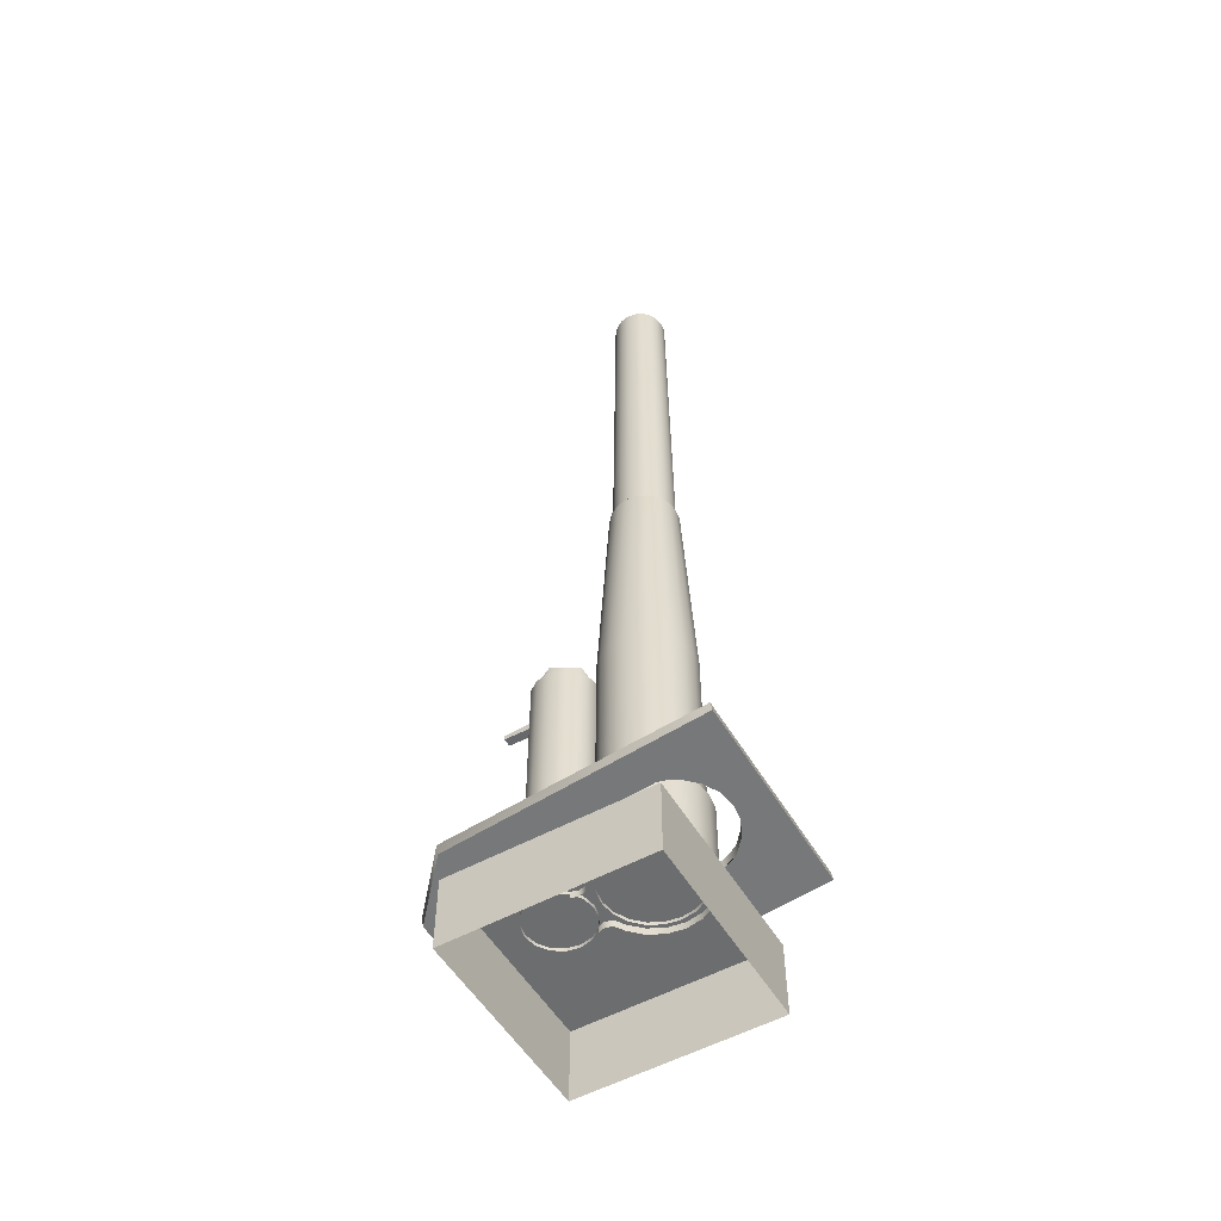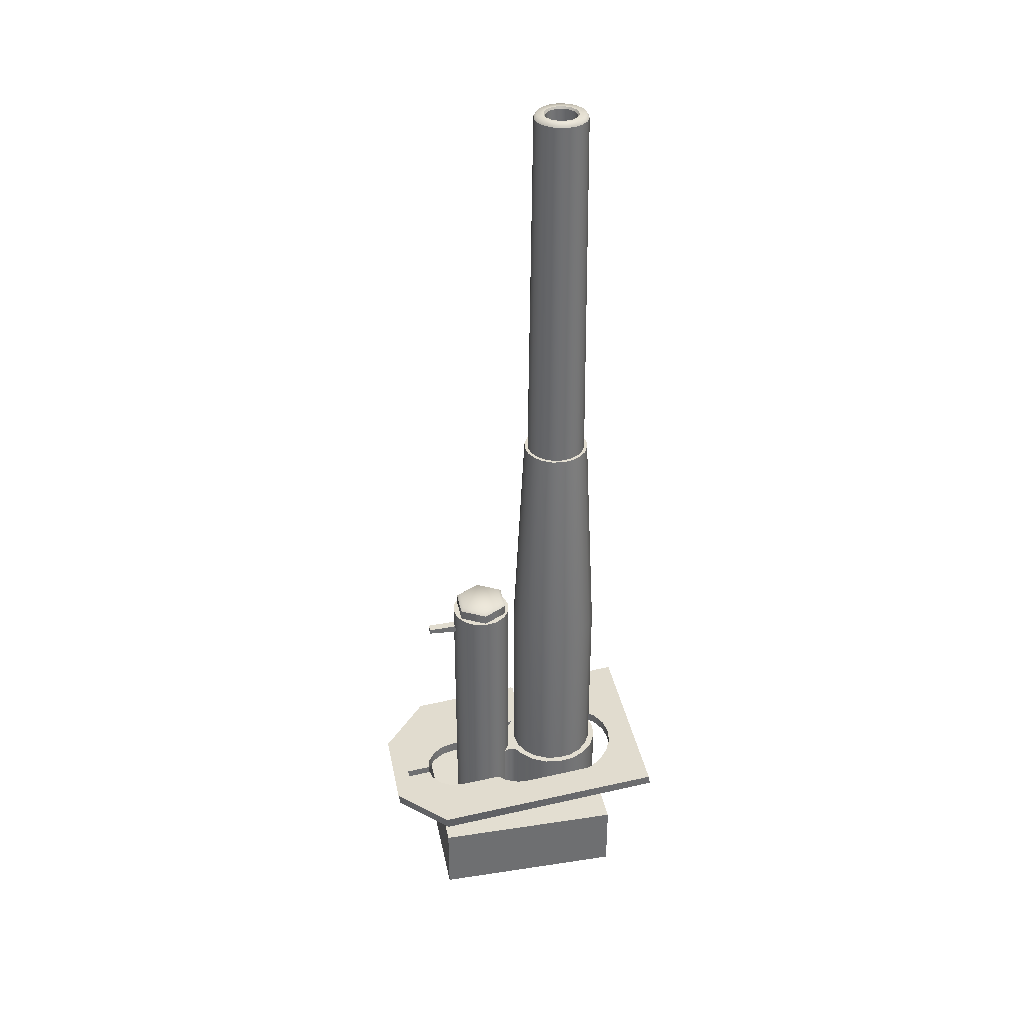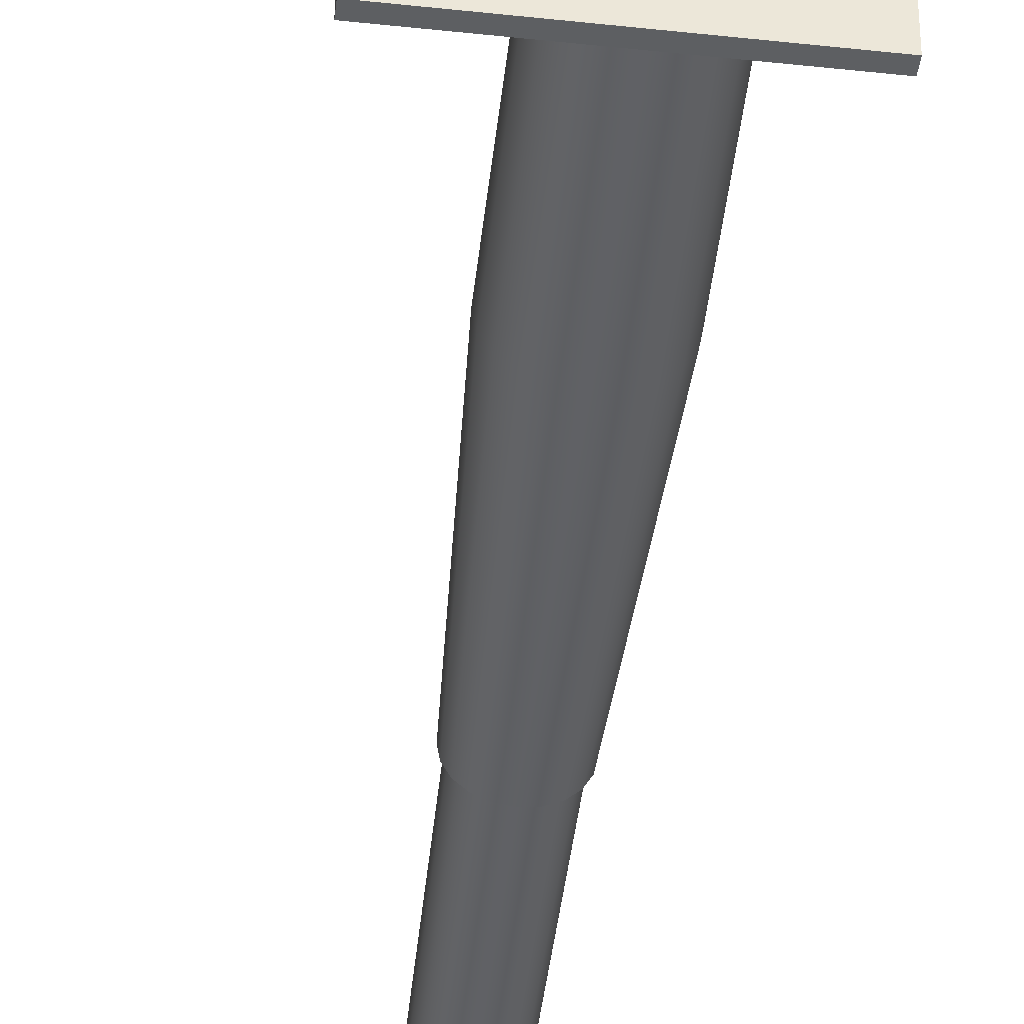
<metadata>
{"format":"obj","ext":"obj","renderer":"f3d","projection":"perspective","resolution":1024,"background":"white","views":[{"elev":-53.9,"azim":-59.7,"up":"+Z"},{"elev":36.0,"azim":-101.2,"up":"+Z"},{"elev":-49.3,"azim":173.3,"up":"+Y"}]}
</metadata>
<code>
o it04_gun
v -0.9798 -1.217 30.13
v 0.9756 -2.524 30.13
v 0.6511 -0.8924 30.13
v -0.6553 -2.848 30.13
v -1.491 7.001 3.736
v 2.713 7.001 3.732
v 5.283 4.7 3.971
v 0.2092 6.214 3.817
v -0.182 6.214 3.817
v 0.6478 5.035 3.941
v 1.185 4.676 3.978
v 1.545 4.139 4.034
v 1.671 3.504 4.101
v 5.283 -0.6558 4.535
v 2.024 1.158 4.344
v 2.377 0.4957 4.413
v 4.732 -0.7153 4.542
v 2.476 0.02458 4.463
v 4.346 -0.9051 4.562
v 4.107 -1.262 4.6
v 2.476 -3.401 4.827
v 4.08 -1.69 4.645
v 2.116 -4.196 4.911
v 4.271 -2.073 4.685
v 4.629 -2.311 4.71
v 5.283 -2.451 4.724
v 5.059 -2.338 4.712
v 1.677 1.464 4.312
v 5.162 -0.7434 4.544
v 2.384 -3.732 4.862
v 5.283 -6.578 5.158
v 1.516 -4.722 4.967
v 0.8233 -5.06 5.003
v 0.05534 -5.176 5.016
v -4.061 -6.577 5.167
v -0.7127 -5.06 5.005
v -1.406 -4.722 4.969
v -2.006 -4.196 4.915
v -2.303 -3.732 4.866
v -2.424 -3.4 4.831
v -2.424 0.02458 4.467
v -4.061 4.701 3.98
v -2.351 0.4957 4.418
v -1.998 1.158 4.348
v -1.65 1.464 4.315
v -1.644 3.505 4.104
v -1.517 4.139 4.037
v -1.158 4.676 3.98
v -0.182 5.122 3.932
v -0.6206 5.035 3.942
v 0.2092 5.122 3.932
v -1.644 3.507 4.645
v -1.517 4.141 4.582
v -4.061 4.789 4.518
v -1.158 4.678 4.528
v -0.182 6.297 4.368
v -0.6205 5.038 4.493
v -0.182 5.125 4.484
v 5.283 4.789 4.517
v 1.545 4.141 4.582
v 5.283 -0.6004 5.051
v 1.185 4.678 4.528
v 0.2092 6.297 4.368
v 2.713 7.091 4.29
v -1.491 7.091 4.29
v 0.2092 5.125 4.484
v 0.6478 5.038 4.493
v 1.516 -4.725 5.462
v 4.629 -2.256 5.215
v 2.116 -4.199 5.41
v 4.271 -2.018 5.192
v 2.384 -3.734 5.364
v 2.476 -3.403 5.331
v 4.08 -1.634 5.153
v 2.476 0.02458 4.985
v 2.377 0.4957 4.939
v 4.107 -1.207 5.111
v 4.346 -0.8496 5.076
v 1.671 3.507 4.644
v 4.732 -0.6598 5.057
v 5.162 -0.6871 5.06
v 1.677 1.464 4.842
v 2.024 1.158 4.873
v 5.059 -2.284 5.218
v 5.283 -2.397 5.229
v 5.283 -6.496 5.635
v 0.8233 -5.063 5.495
v 0.05534 -5.18 5.507
v -4.061 -6.496 5.635
v -0.7128 -5.063 5.495
v -1.406 -4.725 5.462
v -2.006 -4.199 5.41
v -2.303 -3.734 5.364
v -2.424 -3.403 5.331
v -2.424 0.02458 4.985
v -2.351 0.4957 4.939
v -1.998 1.158 4.873
v -1.65 1.465 4.842
v -3.822 4.71 2.873
v -3.822 -4.33 -0.4994
v -3.822 -4.33 2.873
v -3.822 4.71 -0.4994
v 5.224 4.71 2.873
v 5.224 -4.33 2.873
v 5.224 4.71 -0.4994
v 5.224 -4.33 -0.4994
v 0.6826 3.203 16.19
v 1.188 2.034 16.34
v 1.357 2.034 16.19
v 0.5983 1.012 16.34
v 0.6826 0.8664 16.19
v -0.5821 1.012 16.34
v -0.6663 0.8664 16.19
v -1.172 2.034 16.34
v -1.341 2.034 16.19
v -0.5821 3.057 16.34
v -0.6663 3.203 16.19
v 0.5983 3.057 16.34
v 0.0136 -2.651 43.06
v 0.3618 -2.918 43.06
v 0.3215 -2.59 43.06
v -0.3345 -2.918 43.06
v 0.0136 -2.973 43.06
v 0.3985 -3.031 42.91
v 0.7457 -2.854 42.91
v 0.6757 -2.758 43.06
v 1.021 -2.579 42.91
v 0.9249 -2.509 43.06
v 1.198 -2.232 42.91
v 1.085 -2.195 43.06
v 1.259 -1.847 42.91
v 1.14 -1.847 43.06
v 1.198 -1.462 42.91
v 0.5826 -2.416 43.06
v 0.757 -2.155 43.06
v 0.8183 -1.847 43.06
v 1.085 -1.499 43.06
v 1.021 -1.115 42.91
v 0.9249 -1.185 43.06
v 0.7457 -0.8391 42.91
v 0.6757 -0.9351 43.06
v 0.3985 -0.6619 42.91
v 0.3618 -0.7751 43.06
v 0.0136 -0.6012 42.91
v 0.0136 -0.7204 43.06
v -0.3713 -0.6619 42.91
v 0.757 -1.539 43.06
v 0.5826 -1.278 43.06
v 0.3215 -1.104 43.06
v 0.0136 -1.042 43.06
v -0.3345 -0.7751 43.06
v -0.2943 -1.104 43.06
v -0.6485 -0.9351 43.06
v -0.5554 -1.278 43.06
v -0.7185 -0.8391 42.91
v -0.8978 -1.185 43.06
v -0.7297 -1.539 43.06
v -1.058 -1.499 43.06
v -0.791 -1.847 43.06
v -1.113 -1.847 43.06
v -1.058 -2.195 43.06
v -1.171 -2.232 42.91
v -0.994 -2.579 42.91
v -0.8978 -2.509 43.06
v -0.6485 -2.758 43.06
v -0.5554 -2.416 43.06
v -0.2943 -2.59 43.06
v -0.7297 -2.155 43.06
v -0.994 -1.115 42.91
v -1.171 -1.462 42.91
v -1.232 -1.847 42.91
v 0.0136 -3.092 42.91
v -0.3713 -3.031 42.91
v -0.7185 -2.854 42.91
v 0.6826 0.8664 15.69
v -0.6663 0.8664 15.69
v -1.341 2.034 15.69
v -0.6663 3.203 15.69
v 0.6826 3.203 15.69
v 1.357 2.034 15.69
v -0.8859 0.7094 6.1
v 1.034 1.001 6.1
v -1.007 1.001 6.1
v 0.9132 0.7094 6.1
v -0.9721 0.3542 6.1
v 0.9994 0.3542 6.1
v 1.423 0.09357 6.1
v 1.954 -0.4371 6.1
v 2.295 -1.106 6.1
v 2.412 -1.847 6.1
v 2.295 -2.588 6.1
v 1.954 -3.256 6.1
v 1.423 -3.787 6.1
v 0.7549 -4.128 6.1
v 0.01358 -4.245 6.1
v -0.7276 -4.128 6.1
v -1.396 -3.787 6.1
v -1.927 -3.256 6.1
v -1.396 0.09357 6.1
v -1.927 -0.4371 6.1
v -2.267 -1.106 6.1
v -2.385 -1.847 6.1
v -2.267 -2.588 6.1
v 0.8446 -2.99 25.54
v 0.4505 -3.191 25.54
v 0.0136 -3.26 25.54
v -0.4232 -0.5023 25.54
v 0.0136 -0.4331 25.54
v 0.4505 -0.5023 25.54
v 0.8446 -0.7032 25.54
v 1.157 -1.016 25.54
v 1.358 -1.41 25.54
v 1.427 -1.847 25.54
v 1.358 -2.284 25.54
v 1.157 -2.678 25.54
v -0.4232 -3.191 25.54
v -0.8173 -2.99 25.54
v -1.13 -2.678 25.54
v -1.331 -2.284 25.54
v -1.4 -1.847 25.54
v -1.331 -1.41 25.54
v -1.13 -1.016 25.54
v -0.8173 -0.7032 25.54
v -1.927 -0.4371 2.553
v -1.396 0.09357 2.553
v -0.9721 0.3542 2.553
v -0.8859 0.7094 2.553
v -1.007 1.001 2.553
v 1.423 -3.787 2.553
v 0.7548 -4.128 2.553
v 0.01358 -4.245 2.553
v -0.7276 -4.128 2.553
v -1.396 -3.787 2.553
v -1.927 -3.256 2.553
v -2.267 -2.588 2.553
v -2.385 -1.847 2.553
v -2.267 -1.106 2.553
v 1.034 1.001 2.553
v 0.9132 0.7094 2.553
v 0.9994 0.3542 2.553
v 1.423 0.09357 2.553
v 1.954 -0.4371 2.553
v 2.295 -1.106 2.553
v 2.412 -1.847 2.553
v 2.295 -2.588 2.553
v 1.954 -3.256 2.553
v 0.6612 0.1461 14.76
v 0.0136 0.2488 2.735
v 0.0136 0.2488 14.76
v 0.6612 0.1461 2.735
v 1.245 -0.1516 14.76
v 1.245 -0.1516 2.735
v 1.709 -0.6152 14.76
v 1.709 -0.6152 2.735
v 2.007 -1.199 14.76
v 2.007 -1.199 2.735
v 2.109 -1.847 14.76
v 2.109 -1.847 2.735
v 2.007 -2.494 14.76
v 2.007 -2.494 2.735
v 1.709 -3.078 14.76
v 1.709 -3.078 2.735
v 1.245 -3.542 14.76
v 1.245 -3.542 2.735
v 0.6612 -3.84 14.76
v 0.6612 -3.84 2.735
v 0.0136 -3.942 14.76
v 0.0136 -3.942 2.735
v 1.283 -2.769 25.54
v 0.9361 -3.116 25.54
v 0.4986 -3.34 25.54
v 0.0136 -3.416 25.54
v 1.506 -2.332 25.54
v 1.583 -1.847 25.54
v 1.506 -1.362 25.54
v 1.283 -0.9244 25.54
v 0.9361 -0.5772 25.54
v 0.4986 -0.354 25.54
v 0.0136 -0.2772 25.54
v -0.4713 -0.354 25.54
v -0.6339 0.1461 14.76
v -0.9089 -0.5772 25.54
v -1.218 -0.1516 14.76
v -1.218 -3.542 14.76
v -0.6339 -3.84 2.735
v -0.6339 -3.84 14.76
v -1.218 -3.542 2.735
v -1.682 -3.078 14.76
v -1.682 -3.078 2.735
v -1.979 -2.494 14.76
v -1.979 -2.494 2.735
v -2.082 -1.847 14.76
v -2.082 -1.847 2.735
v -1.979 -1.199 14.76
v -1.979 -1.199 2.735
v -1.682 -0.6152 14.76
v -1.682 -0.6152 2.735
v -1.218 -0.1516 2.735
v -0.6339 0.1461 2.735
v -1.256 -0.9244 25.54
v -1.479 -1.362 25.54
v -1.556 -1.847 25.54
v -1.479 -2.332 25.54
v -1.256 -2.769 25.54
v -0.9089 -3.116 25.54
v -0.4713 -3.34 25.54
v -0.5103 -2.371 42.97
v -0.6708 -2.13 42.97
v -0.7272 -1.847 42.97
v -0.6708 -1.563 42.97
v -0.5103 -1.323 42.97
v -0.2699 -1.162 42.97
v 0.0136 -1.106 42.97
v 0.2972 -1.162 42.97
v 0.5374 -1.323 42.97
v 0.6981 -1.563 42.97
v 0.7545 -1.847 42.97
v 0.6981 -2.13 42.97
v 0.5374 -2.371 42.97
v 0.2972 -2.531 42.97
v 0.0136 -2.588 42.97
v -0.2699 -2.531 42.97
v -0.2699 -1.162 30.13
v 0.0136 -1.106 30.13
v -0.5103 -1.323 30.13
v -0.6708 -1.563 30.13
v -0.7272 -1.847 30.13
v -0.6708 -2.13 30.13
v -0.5103 -2.371 30.13
v -0.2699 -2.531 30.13
v 0.0136 -2.588 30.13
v 0.2972 -2.531 30.13
v 0.5374 -2.371 30.13
v 0.6981 -2.13 30.13
v 0.7545 -1.847 30.13
v 0.6981 -1.563 30.13
v 0.5374 -1.323 30.13
v 0.2972 -1.162 30.13
v 0.01358 0.5784 15.72
v -0.5451 0.6897 2.732
v 0.01358 0.5784 2.732
v -0.5451 0.6897 15.72
v -1.019 1.006 2.732
v -1.019 1.006 15.72
v -1.335 1.48 2.732
v -1.335 1.48 15.72
v -1.446 2.038 2.732
v -1.446 2.038 15.72
v -1.335 2.597 2.732
v -1.335 2.597 15.72
v -1.019 3.071 2.732
v -1.019 3.071 15.72
v -0.5451 3.388 2.732
v -0.5451 3.388 15.72
v 0.01358 3.498 2.732
v 0.01358 3.498 15.72
v 0.5723 3.388 2.732
v 0.5723 3.388 15.72
v 1.046 3.071 2.732
v 1.046 3.071 15.72
v 1.363 2.597 2.732
v 1.363 2.597 15.72
v 1.474 2.038 2.732
v 1.474 2.038 15.72
v 1.363 1.48 2.732
v 1.363 1.48 15.72
v 1.046 1.006 2.732
v 1.046 1.006 15.72
v 0.5723 0.6897 2.732
v 0.5723 0.6897 15.72
v -0.182 4.818 14.77
v -0.182 3.418 14.48
v -0.182 3.418 14.84
v -0.182 4.818 14.54
v 0.2092 4.818 14.77
v 0.2092 3.418 14.84
v 0.2092 4.818 14.54
v 0.2092 3.418 14.48
f 1 2 3
f 1 4 2
f 5 6 7
f 5 8 9
f 8 5 7
f 10 8 7
f 11 10 7
f 12 11 7
f 13 12 7
f 7 14 13
f 13 14 15
f 15 14 16
f 16 14 17
f 16 17 18
f 17 19 18
f 18 19 20
f 18 20 21
f 20 22 21
f 22 23 21
f 24 23 22
f 24 25 23
f 23 25 26
f 27 26 25
f 28 13 15
f 29 17 14
f 30 21 23
f 31 23 26
f 31 32 23
f 33 32 31
f 34 33 31
f 31 35 34
f 36 34 35
f 37 36 35
f 38 37 35
f 39 38 35
f 40 39 35
f 41 40 35
f 42 41 35
f 42 43 41
f 44 43 42
f 45 44 42
f 42 46 45
f 42 47 46
f 48 47 42
f 9 48 42
f 5 9 42
f 49 50 9
f 50 48 9
f 51 8 10
f 52 53 54
f 53 55 54
f 55 56 54
f 57 56 55
f 58 56 57
f 59 60 61
f 62 60 59
f 62 59 63
f 64 63 59
f 63 64 56
f 65 56 64
f 56 65 54
f 66 67 63
f 67 62 63
f 68 69 70
f 69 71 70
f 72 70 71
f 73 72 71
f 74 73 71
f 75 73 74
f 74 76 75
f 76 74 77
f 78 76 77
f 76 78 79
f 79 78 60
f 80 60 78
f 61 60 80
f 81 61 80
f 82 83 79
f 83 76 79
f 84 69 85
f 85 69 68
f 86 85 68
f 68 87 86
f 86 87 88
f 86 88 89
f 88 90 89
f 90 91 89
f 91 92 89
f 92 93 89
f 93 94 89
f 89 94 95
f 89 95 54
f 95 96 54
f 96 52 54
f 97 52 96
f 98 52 97
f 99 100 101
f 99 102 100
f 101 103 99
f 101 104 103
f 99 105 102
f 99 103 105
f 100 104 101
f 100 106 104
f 106 103 104
f 106 105 103
f 107 108 109
f 110 109 108
f 110 111 109
f 112 111 110
f 112 113 111
f 114 113 112
f 114 115 113
f 116 115 114
f 116 117 115
f 118 117 116
f 118 107 117
f 107 118 108
f 116 108 118
f 108 116 110
f 114 110 116
f 110 114 112
f 119 120 121
f 119 122 123
f 119 123 120
f 124 120 123
f 125 120 124
f 125 126 120
f 127 126 125
f 127 128 126
f 129 128 127
f 129 130 128
f 131 130 129
f 131 132 130
f 133 132 131
f 121 120 126
f 121 126 134
f 128 134 126
f 135 134 128
f 135 128 130
f 136 135 130
f 136 130 132
f 136 132 137
f 133 137 132
f 138 137 133
f 138 139 137
f 140 139 138
f 140 141 139
f 142 141 140
f 142 143 141
f 144 143 142
f 144 145 143
f 146 145 144
f 136 137 147
f 147 137 139
f 147 139 148
f 141 148 139
f 149 148 141
f 149 141 143
f 150 149 143
f 150 143 145
f 150 145 151
f 150 151 152
f 152 151 153
f 152 153 154
f 146 151 145
f 155 151 146
f 155 153 151
f 156 153 155
f 156 154 153
f 157 154 156
f 157 156 158
f 159 157 158
f 159 158 160
f 159 160 161
f 162 161 160
f 163 161 162
f 163 164 161
f 165 164 163
f 165 166 164
f 167 166 165
f 167 165 122
f 119 167 122
f 159 161 168
f 168 161 164
f 168 164 166
f 156 155 169
f 170 156 169
f 170 158 156
f 171 158 170
f 171 160 158
f 162 160 171
f 124 123 172
f 172 123 122
f 172 122 173
f 173 122 165
f 173 165 174
f 165 163 174
f 26 85 31
f 85 86 31
f 8 63 9
f 63 56 9
f 63 8 66
f 8 51 66
f 49 9 58
f 9 56 58
f 89 35 86
f 35 31 86
f 113 175 111
f 113 176 175
f 115 176 113
f 115 177 176
f 117 177 115
f 117 178 177
f 107 178 117
f 107 179 178
f 109 179 107
f 109 180 179
f 111 180 109
f 111 175 180
f 61 81 14
f 81 29 14
f 17 29 81
f 80 17 81
f 17 80 78
f 19 17 78
f 19 78 20
f 78 77 20
f 20 77 22
f 77 74 22
f 22 74 71
f 24 22 71
f 24 71 25
f 71 69 25
f 25 69 84
f 27 25 84
f 84 85 27
f 85 26 27
f 181 182 183
f 181 184 182
f 185 184 181
f 185 186 184
f 185 187 186
f 185 188 187
f 185 189 188
f 185 190 189
f 185 191 190
f 185 192 191
f 185 193 192
f 185 194 193
f 185 195 194
f 185 196 195
f 185 197 196
f 185 198 197
f 199 198 185
f 200 198 199
f 201 198 200
f 202 198 201
f 203 198 202
f 124 204 125
f 124 205 204
f 205 124 172
f 205 172 206
f 144 207 146
f 144 208 207
f 142 208 144
f 142 209 208
f 140 209 142
f 140 210 209
f 138 210 140
f 138 211 210
f 133 211 138
f 133 212 211
f 131 212 133
f 131 213 212
f 129 213 131
f 129 214 213
f 127 214 129
f 127 215 214
f 125 215 127
f 125 204 215
f 173 206 172
f 173 216 206
f 174 216 173
f 174 217 216
f 163 217 174
f 163 218 217
f 162 218 163
f 162 219 218
f 171 219 162
f 171 220 219
f 170 220 171
f 170 221 220
f 169 221 170
f 169 222 221
f 155 222 169
f 155 223 222
f 223 155 146
f 223 146 207
f 199 224 200
f 199 225 224
f 185 225 199
f 185 226 225
f 226 185 181
f 226 181 227
f 227 181 183
f 227 183 228
f 194 229 193
f 194 230 229
f 195 230 194
f 195 231 230
f 196 231 195
f 196 232 231
f 197 232 196
f 197 233 232
f 198 233 197
f 198 234 233
f 203 234 198
f 203 235 234
f 202 235 203
f 202 236 235
f 201 236 202
f 201 237 236
f 200 237 201
f 200 224 237
f 184 238 182
f 184 239 238
f 186 239 184
f 186 240 239
f 187 240 186
f 187 241 240
f 188 241 187
f 188 242 241
f 189 242 188
f 189 243 242
f 190 243 189
f 190 244 243
f 191 244 190
f 191 245 244
f 192 245 191
f 192 246 245
f 193 246 192
f 193 229 246
f 247 248 249
f 247 250 248
f 251 250 247
f 251 252 250
f 253 252 251
f 253 254 252
f 255 254 253
f 255 256 254
f 257 256 255
f 257 258 256
f 259 258 257
f 259 260 258
f 261 260 259
f 261 262 260
f 263 262 261
f 263 264 262
f 265 264 263
f 265 266 264
f 267 266 265
f 267 268 266
f 269 263 261
f 269 270 263
f 270 265 263
f 270 271 265
f 271 267 265
f 271 272 267
f 273 269 261
f 273 261 259
f 274 273 259
f 274 259 257
f 275 274 257
f 275 257 255
f 276 275 255
f 276 255 253
f 277 276 253
f 277 253 251
f 278 277 251
f 278 251 247
f 279 278 247
f 279 247 249
f 280 279 249
f 280 249 281
f 282 280 281
f 282 281 283
f 284 285 286
f 284 287 285
f 288 287 284
f 288 289 287
f 290 289 288
f 290 291 289
f 292 291 290
f 292 293 291
f 294 293 292
f 294 295 293
f 296 295 294
f 296 297 295
f 283 297 296
f 283 298 297
f 281 298 283
f 281 299 298
f 249 299 281
f 249 248 299
f 300 282 283
f 300 283 296
f 301 300 296
f 301 296 294
f 302 301 294
f 302 294 292
f 303 302 292
f 303 292 290
f 304 303 290
f 304 290 288
f 305 304 288
f 305 288 284
f 306 305 284
f 306 284 286
f 272 306 286
f 272 286 267
f 286 268 267
f 286 285 268
f 67 66 51
f 10 67 51
f 10 11 67
f 11 62 67
f 11 12 62
f 12 60 62
f 12 13 60
f 13 79 60
f 13 28 79
f 28 82 79
f 28 15 82
f 15 83 82
f 15 16 83
f 16 76 83
f 16 18 76
f 18 75 76
f 18 21 75
f 21 73 75
f 73 21 72
f 21 30 72
f 72 30 70
f 30 23 70
f 23 32 70
f 32 68 70
f 32 33 68
f 33 87 68
f 33 34 87
f 34 88 87
f 34 36 88
f 36 90 88
f 36 37 90
f 37 91 90
f 37 38 91
f 38 92 91
f 92 38 93
f 38 39 93
f 93 39 94
f 39 40 94
f 40 41 94
f 41 95 94
f 41 43 95
f 43 96 95
f 43 44 96
f 44 97 96
f 44 45 97
f 45 98 97
f 45 46 98
f 46 52 98
f 46 47 52
f 47 53 52
f 47 48 53
f 48 55 53
f 48 50 55
f 50 57 55
f 57 50 49
f 58 57 49
f 307 166 167
f 166 307 308
f 166 308 168
f 308 159 168
f 308 309 159
f 159 309 310
f 159 310 157
f 310 154 157
f 310 311 154
f 311 152 154
f 311 312 152
f 312 150 152
f 312 313 150
f 150 313 314
f 150 314 149
f 149 314 315
f 149 315 148
f 316 148 315
f 316 147 148
f 316 136 147
f 316 317 136
f 136 317 318
f 136 318 135
f 318 134 135
f 318 319 134
f 319 121 134
f 319 320 121
f 320 119 121
f 320 321 119
f 119 321 322
f 119 322 167
f 307 167 322
f 313 323 324
f 313 312 323
f 312 325 323
f 312 311 325
f 311 326 325
f 311 310 326
f 310 327 326
f 310 309 327
f 309 328 327
f 309 308 328
f 308 329 328
f 308 307 329
f 307 330 329
f 307 322 330
f 322 331 330
f 322 321 331
f 321 332 331
f 321 320 332
f 320 333 332
f 320 319 333
f 319 334 333
f 319 318 334
f 318 335 334
f 318 317 335
f 317 336 335
f 317 316 336
f 316 337 336
f 316 315 337
f 315 338 337
f 315 314 338
f 314 324 338
f 314 313 324
f 339 340 341
f 339 342 340
f 342 343 340
f 342 344 343
f 344 345 343
f 344 346 345
f 346 347 345
f 346 348 347
f 348 349 347
f 348 350 349
f 350 351 349
f 350 352 351
f 352 353 351
f 352 354 353
f 354 355 353
f 354 356 355
f 356 357 355
f 356 358 357
f 358 359 357
f 358 360 359
f 360 361 359
f 360 362 361
f 362 363 361
f 362 364 363
f 364 365 363
f 364 366 365
f 366 367 365
f 366 368 367
f 368 369 367
f 368 370 369
f 370 341 369
f 370 339 341
f 348 352 350
f 352 348 354
f 346 354 348
f 354 346 356
f 344 356 346
f 356 344 358
f 342 358 344
f 358 342 360
f 339 360 342
f 360 339 362
f 370 362 339
f 362 370 364
f 368 364 370
f 364 368 366
f 371 372 373
f 371 374 372
f 373 375 371
f 373 376 375
f 371 377 374
f 371 375 377
f 374 378 372
f 374 377 378
f 378 375 376
f 378 377 375
f 271 306 272
f 306 271 305
f 270 305 271
f 305 270 304
f 269 304 270
f 304 269 303
f 273 303 269
f 303 273 302
f 274 302 273
f 302 274 301
f 275 301 274
f 301 275 300
f 276 300 275
f 300 276 282
f 277 282 276
f 282 277 280
f 278 280 277
f 280 278 279
f 42 35 89
f 54 42 89
f 5 42 54
f 65 5 54
f 6 5 65
f 64 6 65
f 7 6 64
f 59 7 64
f 7 59 61
f 14 7 61

</code>
